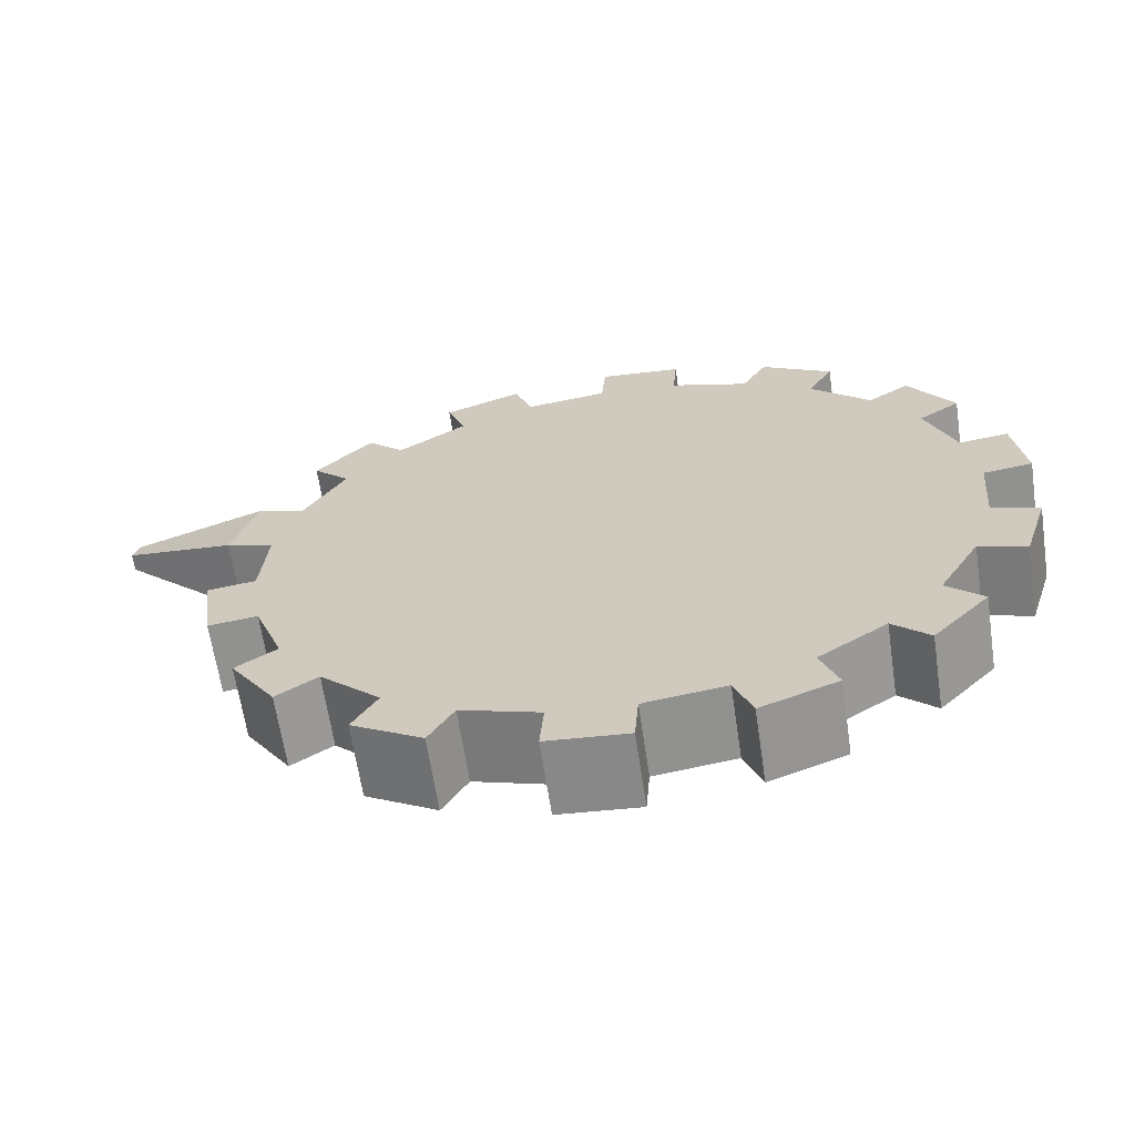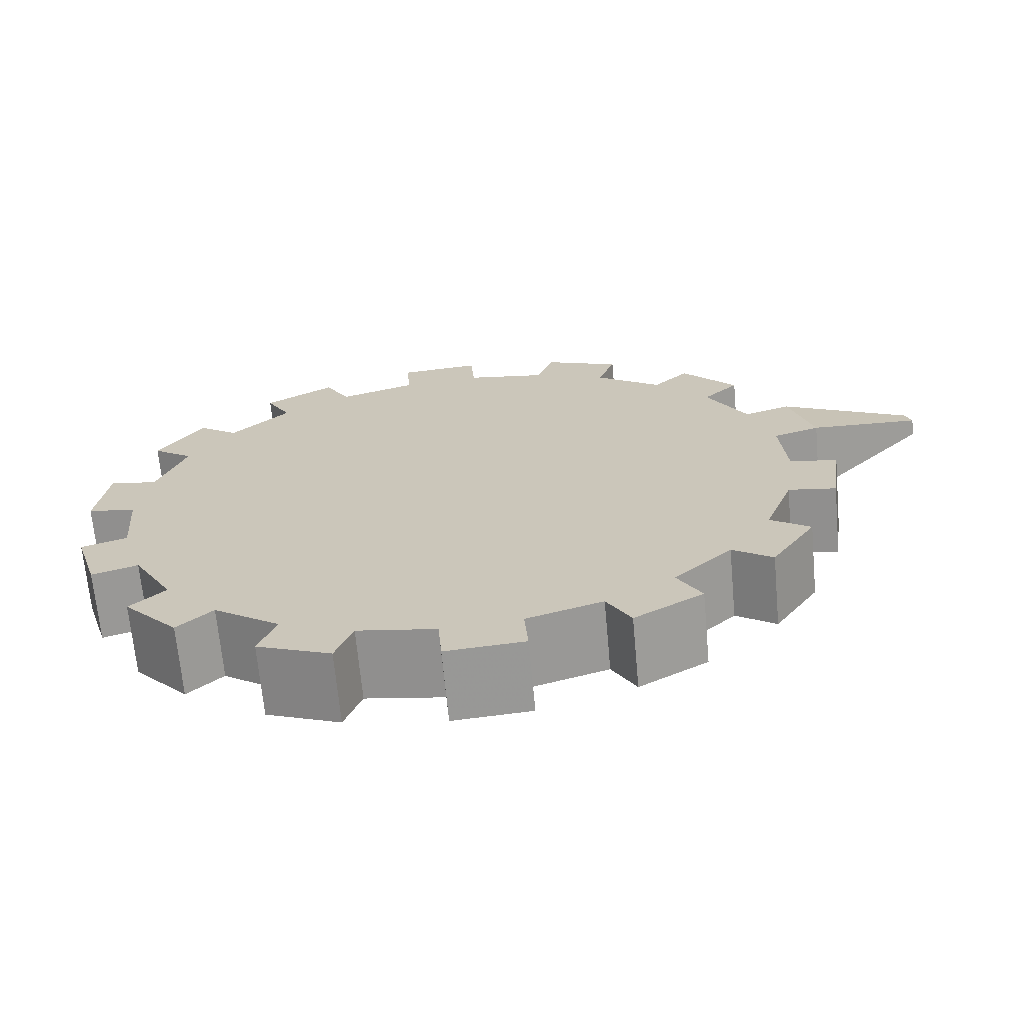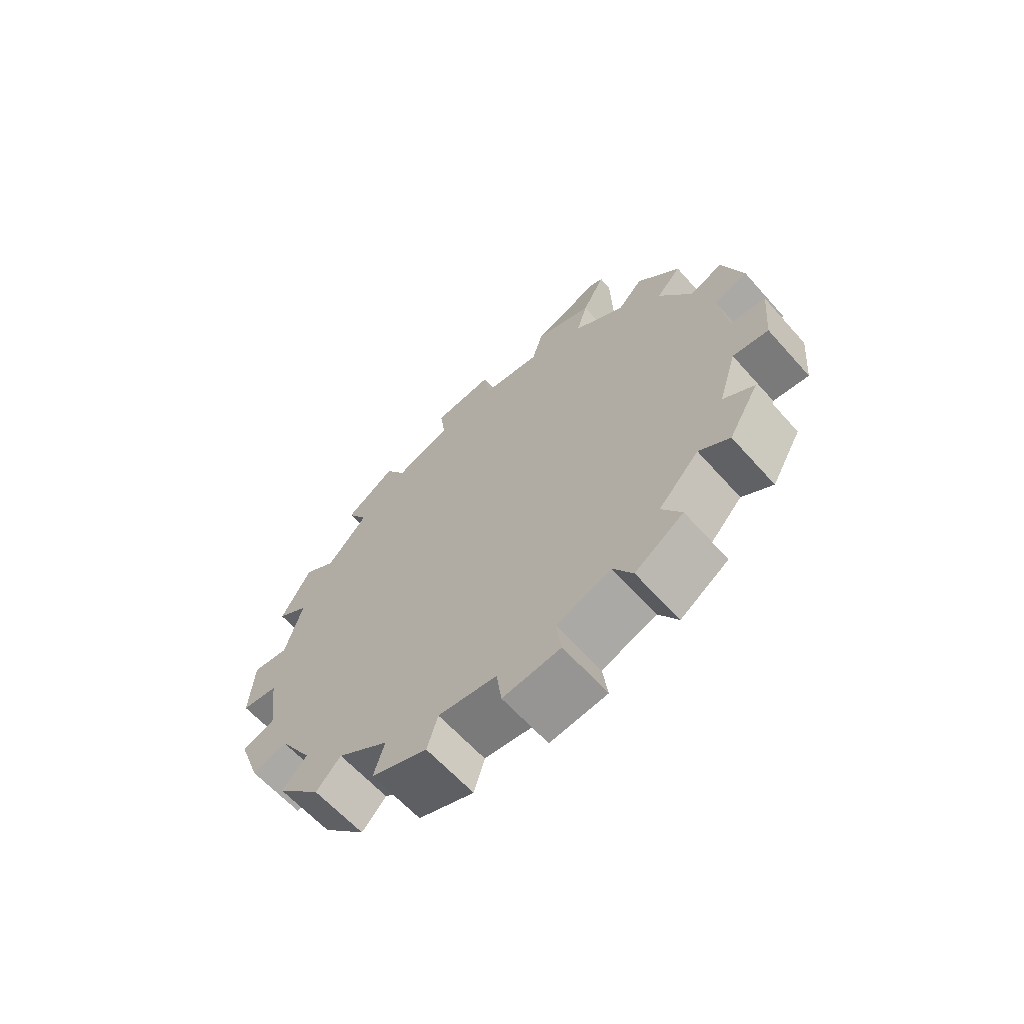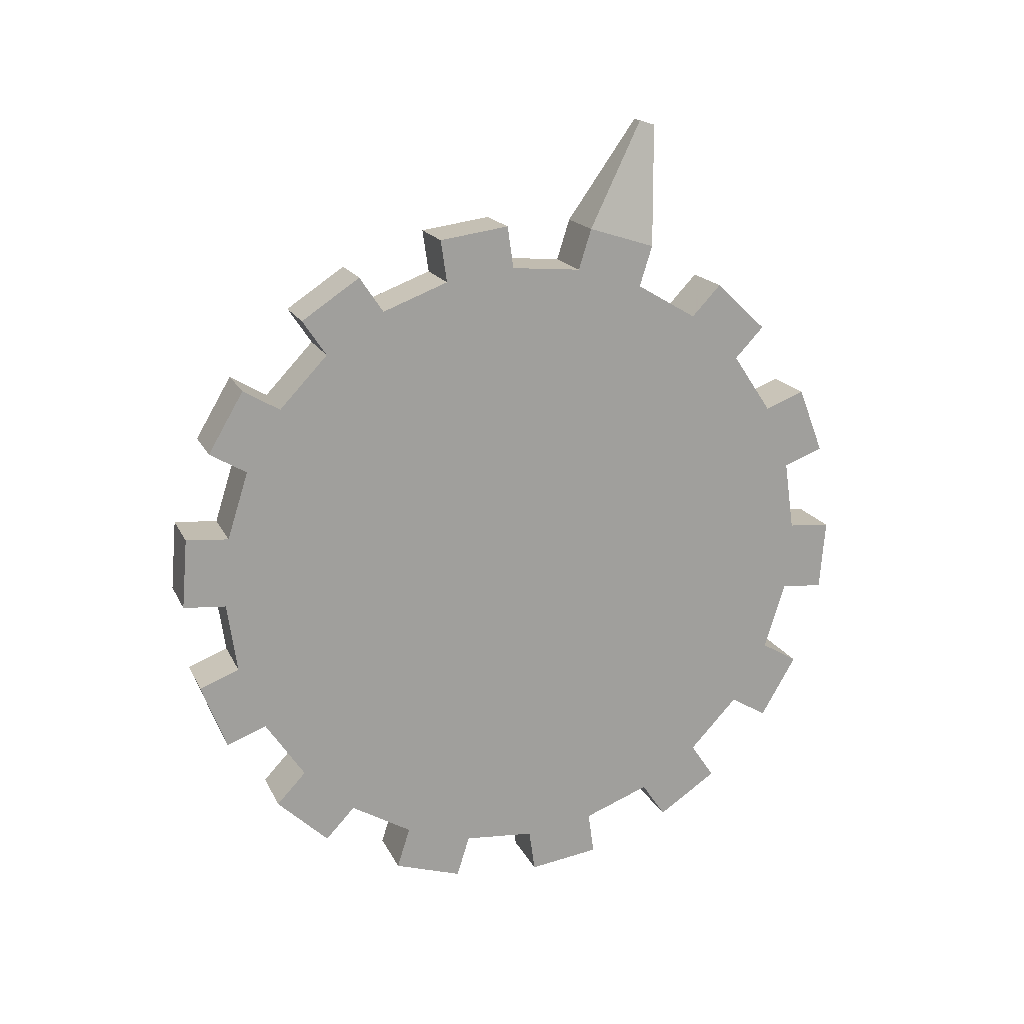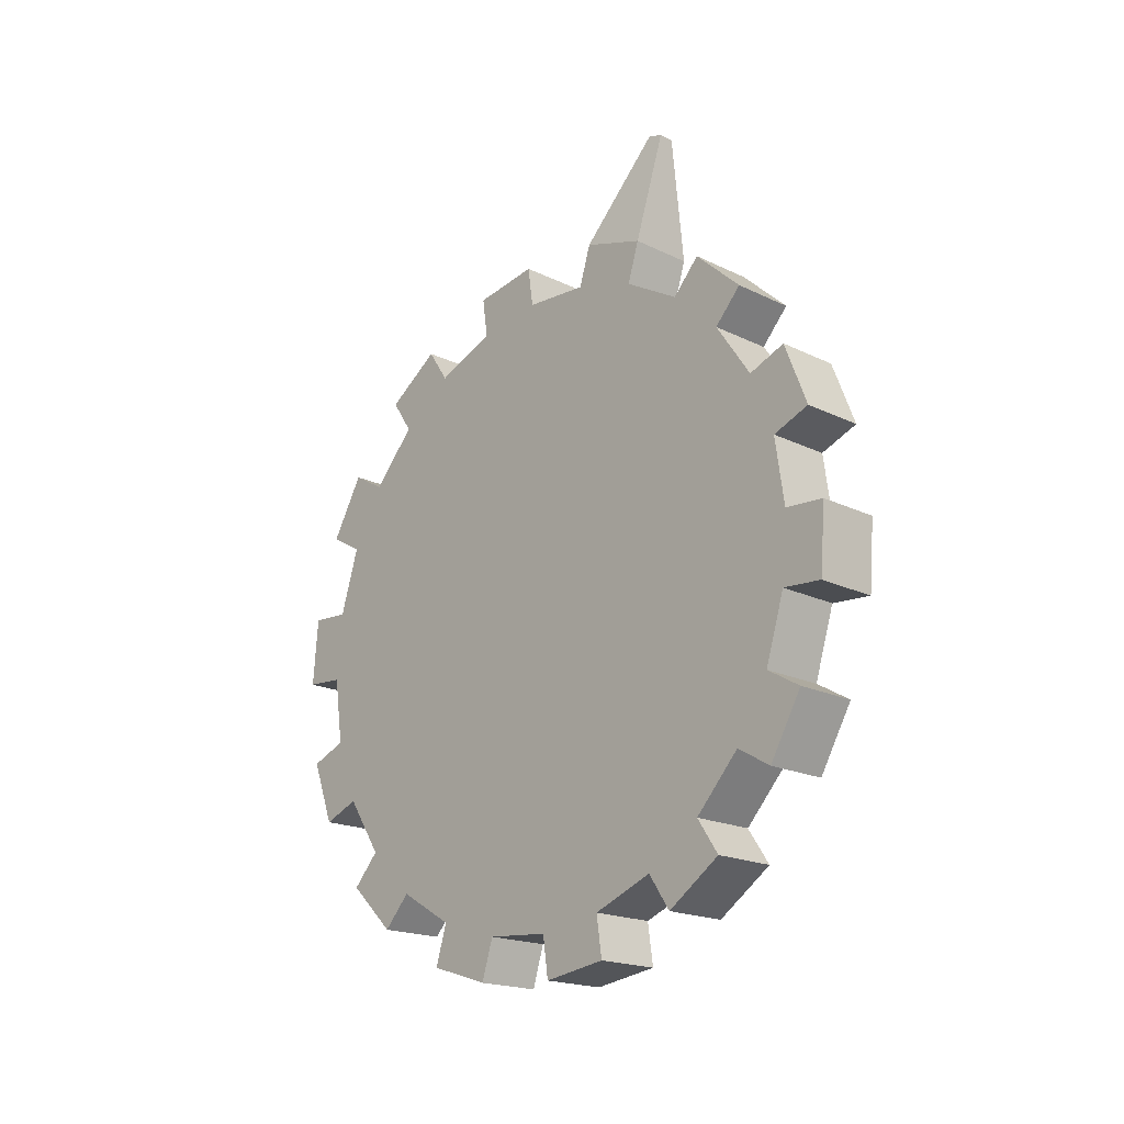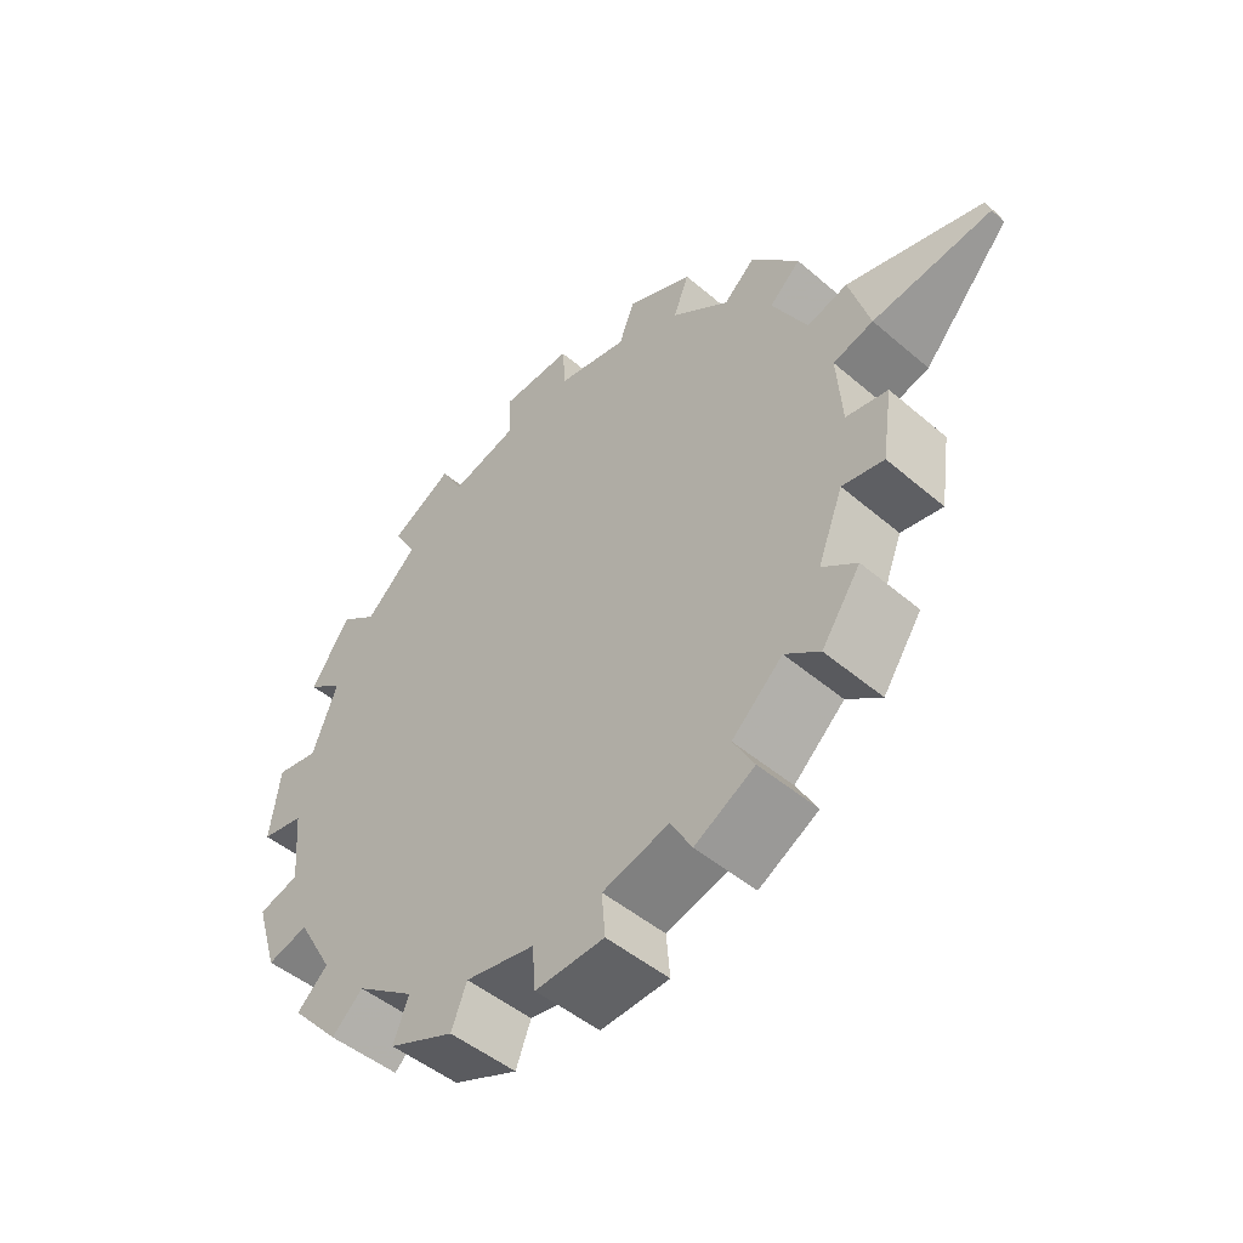
<metadata>
{"format":"obj","ext":"obj","renderer":"f3d","projection":"perspective","resolution":1024,"background":"white","views":[{"elev":-64.3,"azim":-81.5,"up":"+Z"},{"elev":-67.6,"azim":95.2,"up":"+Z"},{"elev":-61.7,"azim":-48.6,"up":"+Y"},{"elev":17.5,"azim":-109.1,"up":"+Y"},{"elev":-19.1,"azim":-42.5,"up":"+Y"},{"elev":-46.9,"azim":135.8,"up":"+Z"}]}
</metadata>
<code>
o gear_Cylinder.001
v 4.95 5.953 -4.457
v 5.05 5.953 -4.457
v 4.95 5.847 -4.491
v 5.05 5.847 -4.491
v 4.95 5.735 -4.5
v 5.05 5.735 -4.5
v 4.95 5.624 -4.484
v 5.05 5.624 -4.484
v 4.95 5.52 -4.444
v 5.05 5.52 -4.444
v 4.95 5.427 -4.381
v 5.05 5.427 -4.381
v 4.95 5.35 -4.3
v 5.05 5.35 -4.3
v 4.95 5.293 -4.203
v 5.05 5.293 -4.203
v 4.95 5.259 -4.097
v 5.05 5.259 -4.097
v 4.95 5.25 -3.985
v 5.05 5.25 -3.985
v 4.95 5.266 -3.874
v 5.05 5.266 -3.874
v 4.95 5.306 -3.77
v 5.05 5.306 -3.77
v 4.95 5.369 -3.677
v 5.05 5.369 -3.677
v 4.95 5.45 -3.6
v 5.05 5.45 -3.6
v 4.95 5.547 -3.543
v 5.05 5.547 -3.543
v 4.95 5.653 -3.509
v 5.05 5.653 -3.509
v 4.95 5.765 -3.5
v 5.05 5.765 -3.5
v 4.95 5.876 -3.516
v 5.05 5.876 -3.516
v 4.95 5.98 -3.556
v 5.05 5.98 -3.556
v 4.95 6.073 -3.619
v 5.05 6.073 -3.619
v 4.95 6.15 -3.7
v 5.05 6.15 -3.7
v 4.95 6.207 -3.797
v 5.05 6.207 -3.797
v 4.95 6.241 -3.903
v 5.05 6.241 -3.903
v 4.95 6.25 -4.015
v 5.05 6.25 -4.015
v 4.95 6.234 -4.126
v 5.05 6.234 -4.126
v 4.95 6.194 -4.23
v 5.05 6.194 -4.23
v 4.95 6.131 -4.323
v 5.05 6.131 -4.323
v 4.95 6.05 -4.4
v 5.05 6.05 -4.4
v 4.95 5.988 -4.515
v 5.05 5.988 -4.515
v 5.05 5.852 -4.558
v 4.95 5.852 -4.558
v 4.95 5.741 -4.567
v 5.05 5.741 -4.567
v 5.05 5.6 -4.547
v 4.95 5.6 -4.547
v 4.95 5.495 -4.507
v 5.05 5.495 -4.507
v 5.05 5.377 -4.428
v 4.95 5.377 -4.428
v 4.95 5.301 -4.346
v 5.05 5.301 -4.346
v 5.05 5.229 -4.224
v 4.95 5.229 -4.224
v 4.95 5.195 -4.117
v 5.05 5.195 -4.117
v 5.05 5.183 -3.975
v 4.95 5.183 -3.975
v 4.95 5.199 -3.865
v 5.05 5.199 -3.865
v 5.05 5.25 -3.732
v 4.95 5.25 -3.732
v 4.95 5.312 -3.639
v 5.05 5.312 -3.639
v 5.05 5.416 -3.541
v 4.95 5.416 -3.541
v 4.95 5.512 -3.485
v 5.05 5.512 -3.485
v 5.05 5.648 -3.442
v 4.95 5.648 -3.442
v 4.95 5.759 -3.433
v 5.05 5.759 -3.433
v 5.05 5.9 -3.453
v 4.95 5.9 -3.453
v 4.95 6.005 -3.493
v 5.05 6.005 -3.493
v 5.05 6.123 -3.572
v 4.95 6.123 -3.572
v 4.95 6.199 -3.654
v 5.05 6.199 -3.654
v 5.05 6.271 -3.776
v 4.95 6.271 -3.776
v 4.95 6.305 -3.883
v 5.05 6.305 -3.883
v 5.05 6.317 -4.025
v 4.95 6.317 -4.025
v 4.95 6.301 -4.135
v 5.05 6.301 -4.135
v 5.05 6.25 -4.268
v 4.95 6.25 -4.268
v 4.95 6.188 -4.361
v 5.05 6.188 -4.361
v 5.05 6.084 -4.459
v 4.95 6.084 -4.459
v 5.012 6.462 -3.761
v 4.988 6.462 -3.761
v 4.988 6.47 -3.786
v 5.012 6.47 -3.786
v 5.05 5.75 -4
v 4.95 5.75 -4
g gear_Cylinder.001_None
f 2 3 1
f 52 108 51
f 5 8 7
f 15 73 17
f 10 11 9
f 33 90 34
f 14 15 13
f 15 71 72
f 18 19 17
f 32 90 87
f 22 23 21
f 31 89 33
f 26 27 25
f 49 106 50
f 29 32 31
f 32 88 31
f 34 35 33
f 48 106 103
f 38 39 37
f 13 70 14
f 42 43 41
f 47 105 49
f 46 47 45
f 12 70 67
f 49 52 51
f 48 104 47
f 53 56 55
f 11 69 13
f 2 4 3
f 60 62 61
f 63 65 64
f 67 69 68
f 71 73 72
f 75 77 76
f 79 81 80
f 84 86 85
f 88 90 89
f 92 94 93
f 95 97 96
f 100 115 101
f 103 105 104
f 107 109 108
f 111 57 112
f 16 74 71
f 53 108 109
f 17 74 18
f 54 107 52
f 36 92 35
f 53 110 54
f 35 93 37
f 36 94 91
f 19 75 76
f 37 94 38
f 19 77 21
f 1 58 2
f 56 112 55
f 22 75 20
f 4 60 3
f 1 112 57
f 21 78 22
f 3 61 5
f 2 111 56
f 40 96 39
f 6 59 4
f 39 97 41
f 5 62 6
f 40 98 95
f 24 80 23
f 41 98 42
f 23 81 25
f 24 82 79
f 8 64 7
f 25 82 26
f 7 65 9
f 44 100 43
f 10 63 8
f 43 101 45
f 9 66 10
f 44 102 99
f 28 84 27
f 46 101 102
f 29 84 85
f 30 83 28
f 11 67 68
f 29 86 30
f 113 115 114
f 102 113 99
f 99 114 100
f 101 116 102
f 4 2 117
f 2 56 117
f 56 54 117
f 54 52 117
f 52 50 117
f 50 48 117
f 48 46 117
f 46 44 117
f 44 42 117
f 42 40 117
f 40 38 117
f 38 36 117
f 36 34 117
f 34 32 117
f 32 30 117
f 30 28 117
f 28 26 117
f 26 24 117
f 24 22 117
f 22 20 117
f 20 18 117
f 18 16 117
f 16 14 117
f 14 12 117
f 12 10 117
f 10 8 117
f 8 6 117
f 6 4 117
f 1 3 118
f 3 5 118
f 5 7 118
f 7 9 118
f 9 11 118
f 11 13 118
f 13 15 118
f 15 17 118
f 17 19 118
f 19 21 118
f 21 23 118
f 23 25 118
f 25 27 118
f 27 29 118
f 29 31 118
f 31 33 118
f 33 35 118
f 35 37 118
f 37 39 118
f 39 41 118
f 41 43 118
f 43 45 118
f 45 47 118
f 47 49 118
f 49 51 118
f 51 53 118
f 53 55 118
f 55 1 118
f 52 107 108
f 5 6 8
f 15 72 73
f 10 12 11
f 33 89 90
f 14 16 15
f 15 16 71
f 18 20 19
f 32 34 90
f 22 24 23
f 31 88 89
f 26 28 27
f 49 105 106
f 29 30 32
f 32 87 88
f 34 36 35
f 48 50 106
f 38 40 39
f 13 69 70
f 42 44 43
f 47 104 105
f 46 48 47
f 12 14 70
f 49 50 52
f 48 103 104
f 53 54 56
f 11 68 69
f 60 59 62
f 63 66 65
f 67 70 69
f 71 74 73
f 75 78 77
f 79 82 81
f 84 83 86
f 88 87 90
f 92 91 94
f 95 98 97
f 100 114 115
f 103 106 105
f 107 110 109
f 111 58 57
f 16 18 74
f 53 51 108
f 17 73 74
f 54 110 107
f 36 91 92
f 53 109 110
f 35 92 93
f 36 38 94
f 19 20 75
f 37 93 94
f 19 76 77
f 1 57 58
f 56 111 112
f 22 78 75
f 4 59 60
f 1 55 112
f 21 77 78
f 3 60 61
f 2 58 111
f 40 95 96
f 6 62 59
f 39 96 97
f 5 61 62
f 40 42 98
f 24 79 80
f 41 97 98
f 23 80 81
f 24 26 82
f 8 63 64
f 25 81 82
f 7 64 65
f 44 99 100
f 10 66 63
f 43 100 101
f 9 65 66
f 44 46 102
f 28 83 84
f 46 45 101
f 29 27 84
f 30 86 83
f 11 12 67
f 29 85 86
f 113 116 115
f 102 116 113
f 99 113 114
f 101 115 116

</code>
